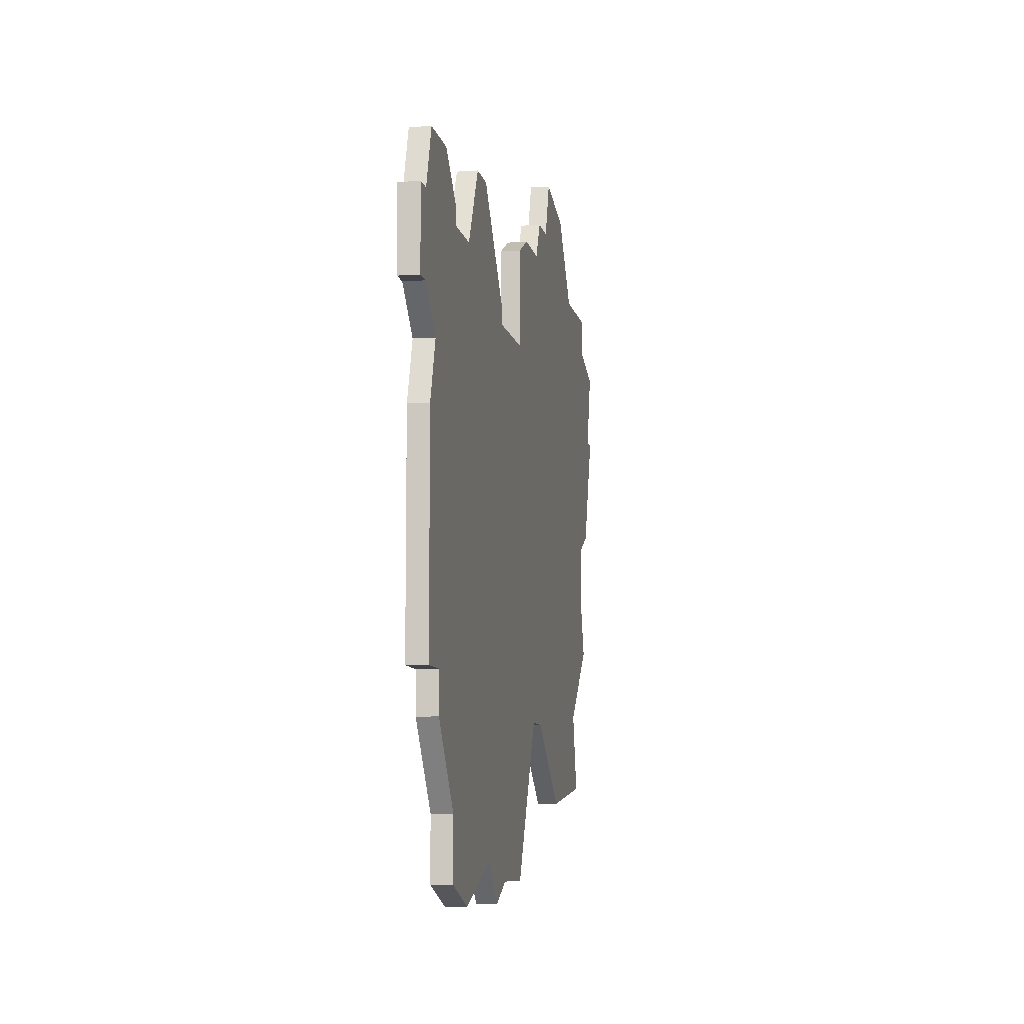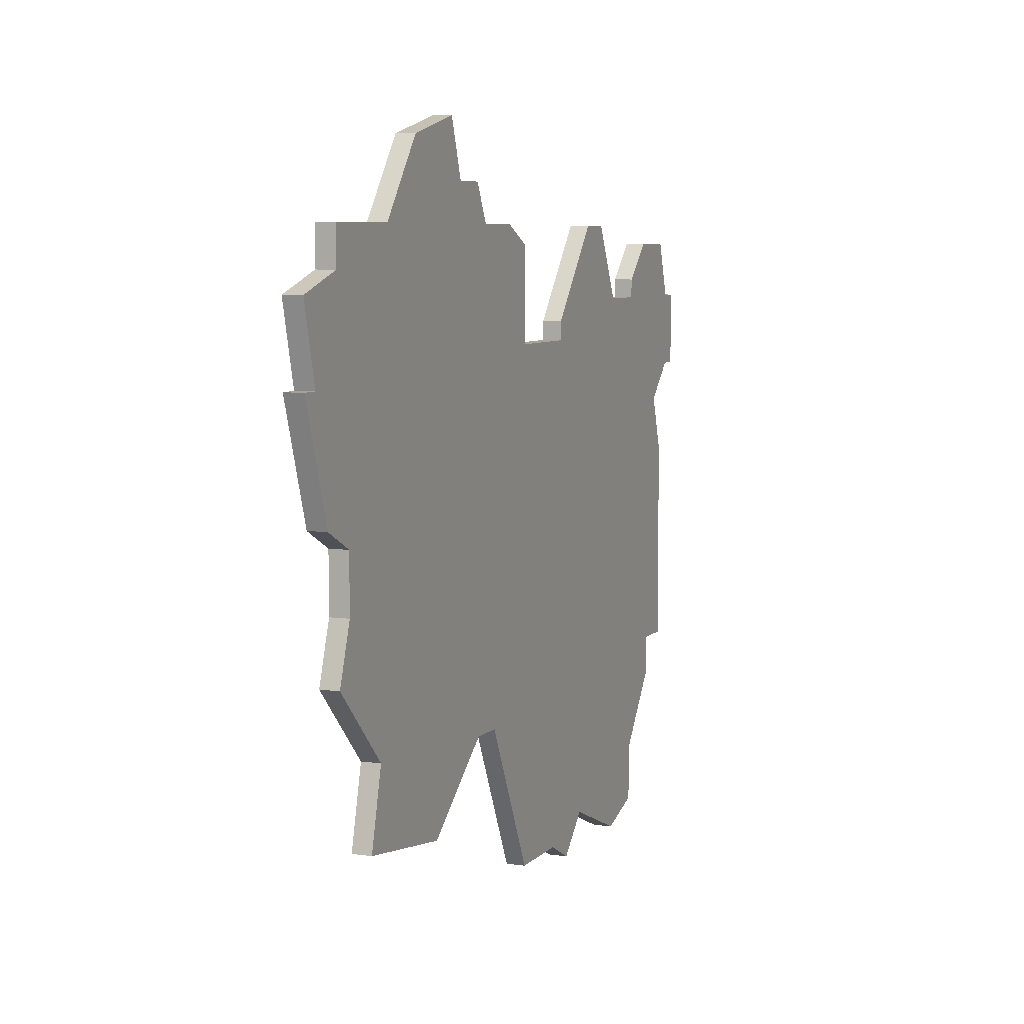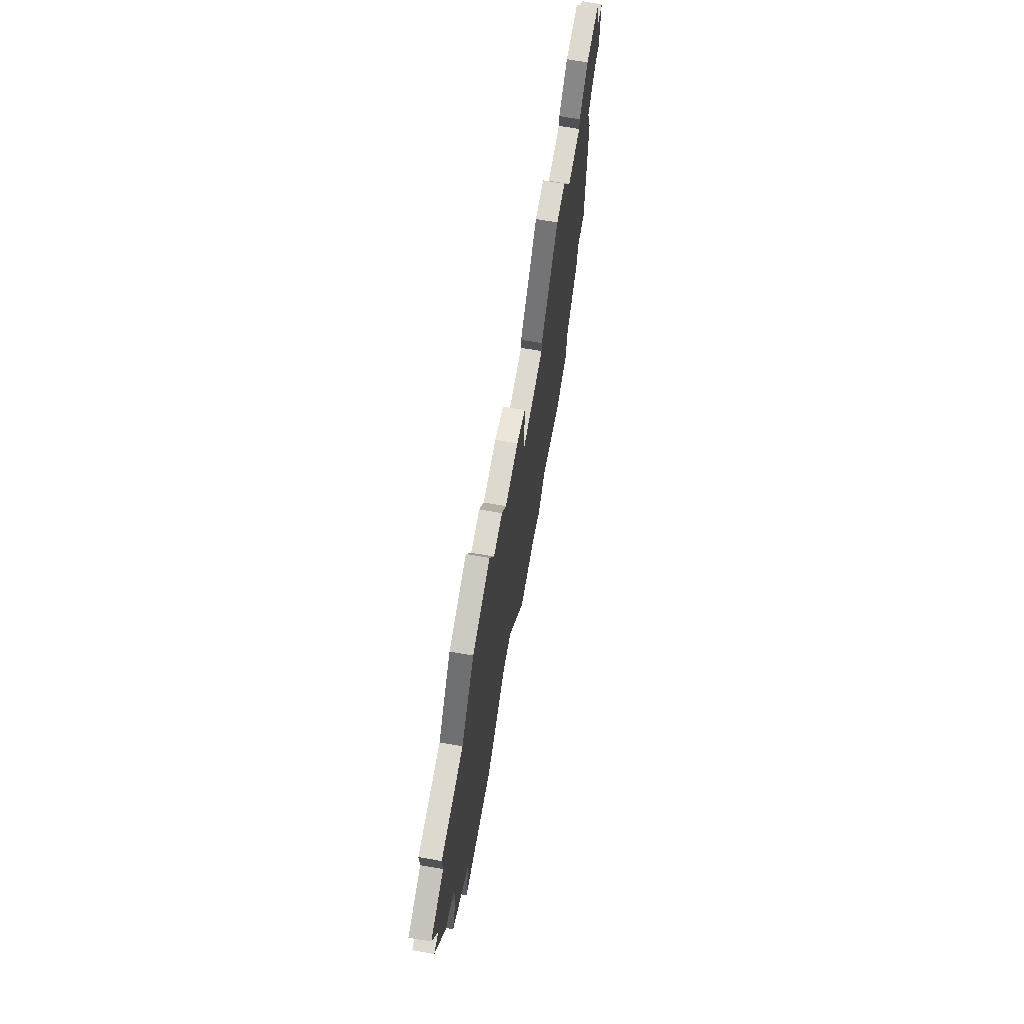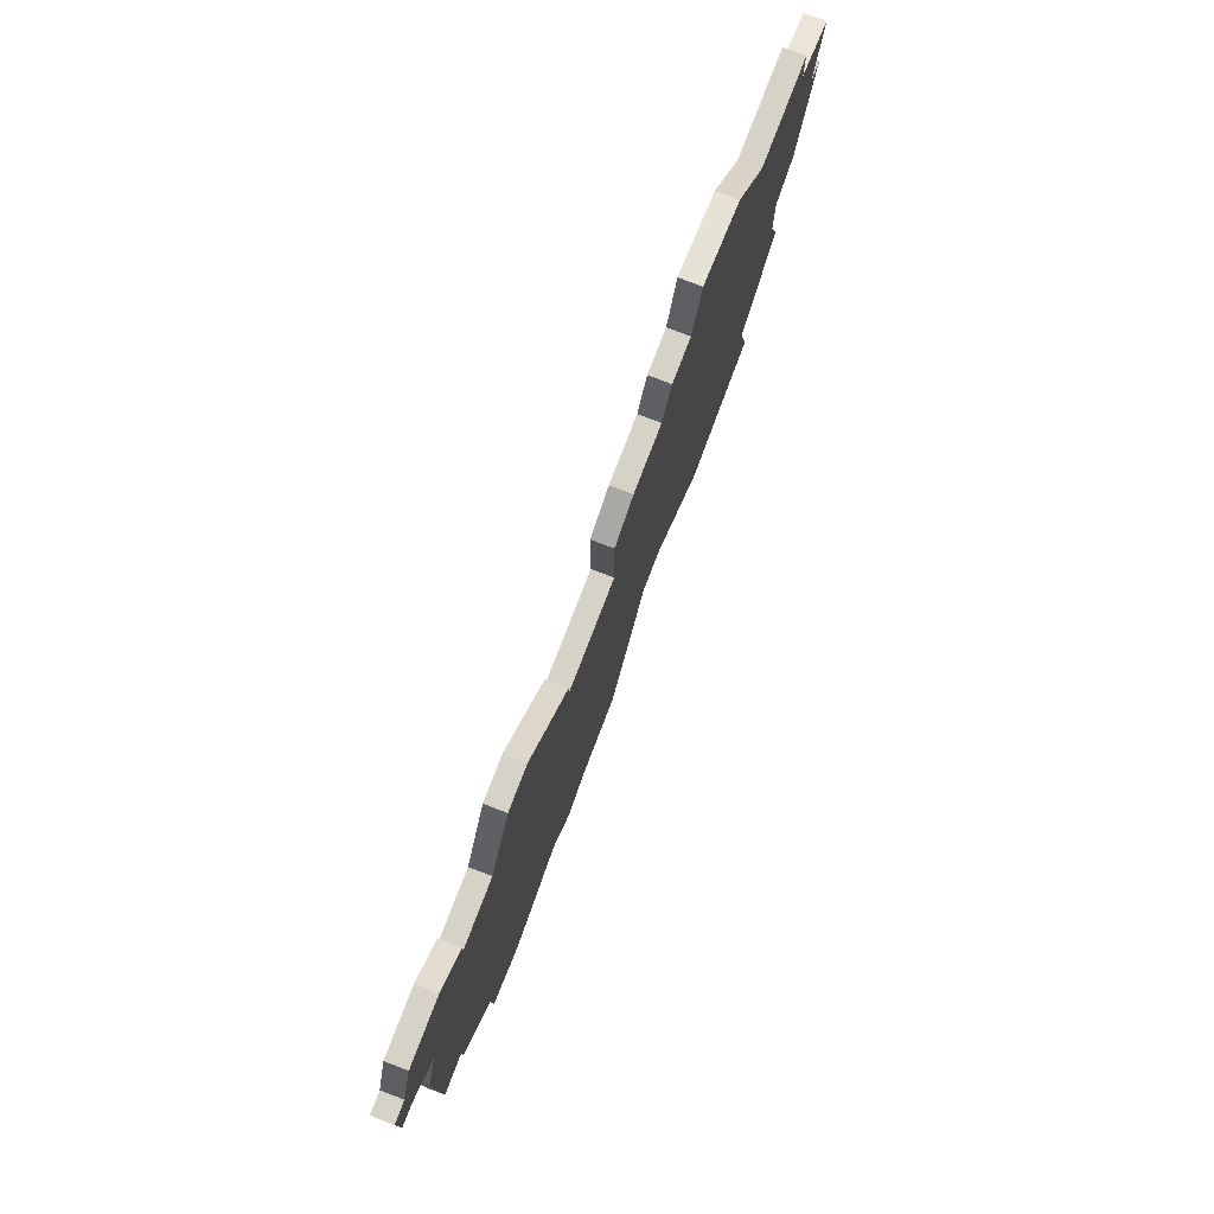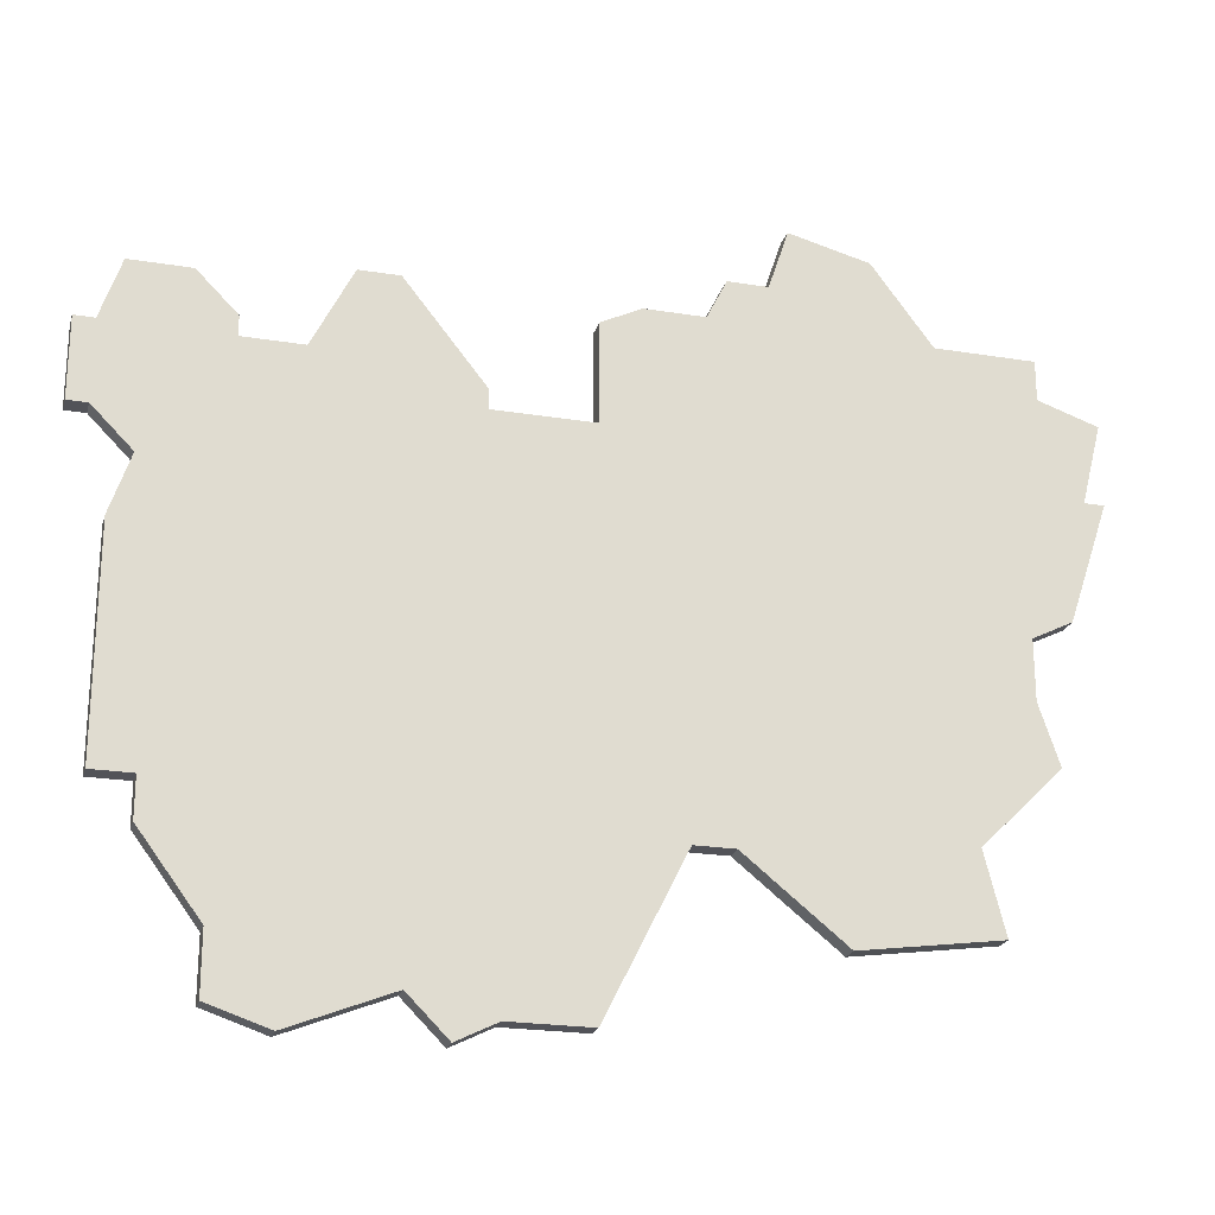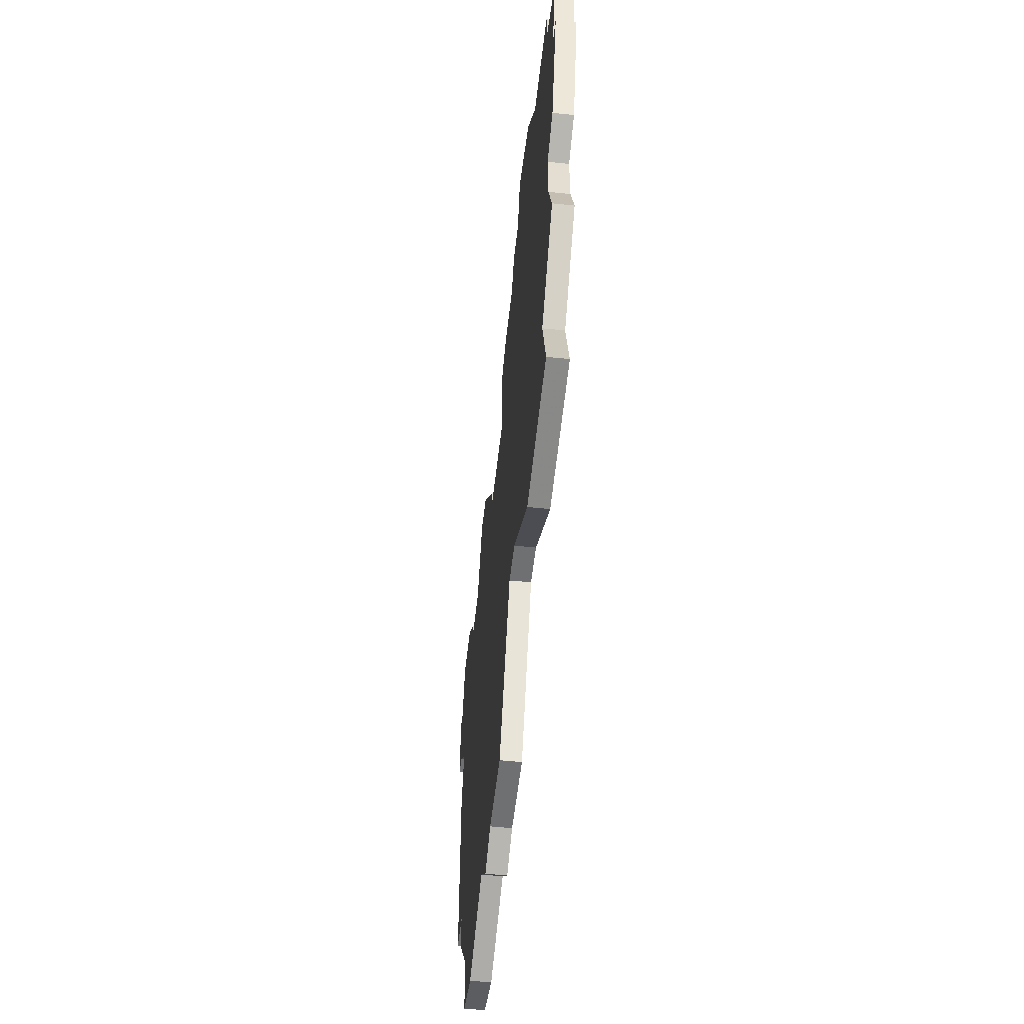
<metadata>
{"format":"obj","ext":"obj","renderer":"f3d","projection":"perspective","resolution":1024,"background":"white","views":[{"elev":-8.4,"azim":-79.5,"up":"+Y"},{"elev":6.7,"azim":112.5,"up":"+Y"},{"elev":71.7,"azim":99.7,"up":"+Y"},{"elev":77.8,"azim":-69.0,"up":"+Y"},{"elev":-22.7,"azim":-15.6,"up":"+Y"},{"elev":-54.8,"azim":83.7,"up":"+Y"}]}
</metadata>
<code>
v 1059 -575 0
v 1054 -575 0
v 1051 -571 0
v 1047 -570 0
v 1046 -573 0
v 1044 -573 0
v 1043 -575 0
v 1040 -575 0
v 1038 -576 0
v 1038 -581 0
v 1033 -581 0
v 1033 -580 0
v 1029 -575 0
v 1027 -575 0
v 1025 -579 0
v 1022 -579 0
v 1022 -578 0
v 1020 -576 0
v 1017 -576 0
v 1016 -579 0
v 1015 -579 0
v 1015 -583 0
v 1016 -583 0
v 1018 -585 0
v 1017 -588 0
v 1017 -599 0
v 1019 -599 0
v 1019 -601 0
v 1022 -605 0
v 1022 -608 0
v 1025 -609 0
v 1030 -607 0
v 1032 -609 0
v 1034 -608 0
v 1038 -608 0
v 1042 -600 0
v 1044 -600 0
v 1049 -604 0
v 1056 -603 0
v 1055 -599 0
v 1059 -595 0
v 1058 -592 0
v 1058 -589 0
v 1060 -588 0
v 1062 -582 0
v 1061 -582 0
v 1062 -578 0
v 1059 -577 0
v 1059 -575 1
v 1054 -575 1
v 1051 -571 1
v 1047 -570 1
v 1046 -573 1
v 1044 -573 1
v 1043 -575 1
v 1040 -575 1
v 1038 -576 1
v 1038 -581 1
v 1033 -581 1
v 1033 -580 1
v 1029 -575 1
v 1027 -575 1
v 1025 -579 1
v 1022 -579 1
v 1022 -578 1
v 1020 -576 1
v 1017 -576 1
v 1016 -579 1
v 1015 -579 1
v 1015 -583 1
v 1016 -583 1
v 1018 -585 1
v 1017 -588 1
v 1017 -599 1
v 1019 -599 1
v 1019 -601 1
v 1022 -605 1
v 1022 -608 1
v 1025 -609 1
v 1030 -607 1
v 1032 -609 1
v 1034 -608 1
v 1038 -608 1
v 1042 -600 1
v 1044 -600 1
v 1049 -604 1
v 1056 -603 1
v 1055 -599 1
v 1059 -595 1
v 1058 -592 1
v 1058 -589 1
v 1060 -588 1
v 1062 -582 1
v 1061 -582 1
v 1062 -578 1
v 1059 -577 1
f 2 1 48
f 4 3 2
f 7 6 5
f 9 8 7
f 13 12 11
f 15 14 13
f 18 17 16
f 20 19 18
f 22 21 20
f 26 25 24
f 29 28 27
f 31 30 29
f 34 33 32
f 36 35 34
f 39 38 37
f 42 41 40
f 45 44 43
f 48 47 46
f 5 4 2
f 10 9 7
f 15 13 11
f 20 18 16
f 23 22 20
f 27 26 24
f 31 29 27
f 36 34 32
f 40 39 37
f 43 42 40
f 46 45 43
f 2 48 46
f 7 5 2
f 16 15 11
f 23 20 16
f 31 27 24
f 36 32 31
f 40 37 36
f 2 46 43
f 10 7 2
f 23 16 11
f 36 31 24
f 43 40 36
f 10 2 43
f 23 11 10
f 36 24 23
f 10 43 36
f 36 23 10
f 96 49 50
f 50 51 52
f 53 54 55
f 55 56 57
f 59 60 61
f 61 62 63
f 64 65 66
f 66 67 68
f 68 69 70
f 72 73 74
f 75 76 77
f 77 78 79
f 80 81 82
f 82 83 84
f 85 86 87
f 88 89 90
f 91 92 93
f 94 95 96
f 50 52 53
f 55 57 58
f 59 61 63
f 64 66 68
f 68 70 71
f 72 74 75
f 75 77 79
f 80 82 84
f 85 87 88
f 88 90 91
f 91 93 94
f 94 96 50
f 50 53 55
f 59 63 64
f 64 68 71
f 72 75 79
f 79 80 84
f 84 85 88
f 91 94 50
f 50 55 58
f 59 64 71
f 72 79 84
f 84 88 91
f 91 50 58
f 58 59 71
f 71 72 84
f 84 91 58
f 58 71 84
f 50 49 2
f 2 49 1
f 51 50 3
f 3 50 2
f 52 51 4
f 4 51 3
f 53 52 5
f 5 52 4
f 54 53 6
f 6 53 5
f 55 54 7
f 7 54 6
f 56 55 8
f 8 55 7
f 57 56 9
f 9 56 8
f 58 57 10
f 10 57 9
f 59 58 11
f 11 58 10
f 60 59 12
f 12 59 11
f 61 60 13
f 13 60 12
f 62 61 14
f 14 61 13
f 63 62 15
f 15 62 14
f 64 63 16
f 16 63 15
f 65 64 17
f 17 64 16
f 66 65 18
f 18 65 17
f 67 66 19
f 19 66 18
f 68 67 20
f 20 67 19
f 69 68 21
f 21 68 20
f 70 69 22
f 22 69 21
f 71 70 23
f 23 70 22
f 72 71 24
f 24 71 23
f 73 72 25
f 25 72 24
f 74 73 26
f 26 73 25
f 75 74 27
f 27 74 26
f 76 75 28
f 28 75 27
f 77 76 29
f 29 76 28
f 78 77 30
f 30 77 29
f 79 78 31
f 31 78 30
f 80 79 32
f 32 79 31
f 81 80 33
f 33 80 32
f 82 81 34
f 34 81 33
f 83 82 35
f 35 82 34
f 84 83 36
f 36 83 35
f 85 84 37
f 37 84 36
f 86 85 38
f 38 85 37
f 87 86 39
f 39 86 38
f 88 87 40
f 40 87 39
f 89 88 41
f 41 88 40
f 90 89 42
f 42 89 41
f 91 90 43
f 43 90 42
f 92 91 44
f 44 91 43
f 93 92 45
f 45 92 44
f 94 93 46
f 46 93 45
f 95 94 47
f 47 94 46
f 49 96 1
f 1 96 48
f 96 95 48
f 48 95 47

</code>
